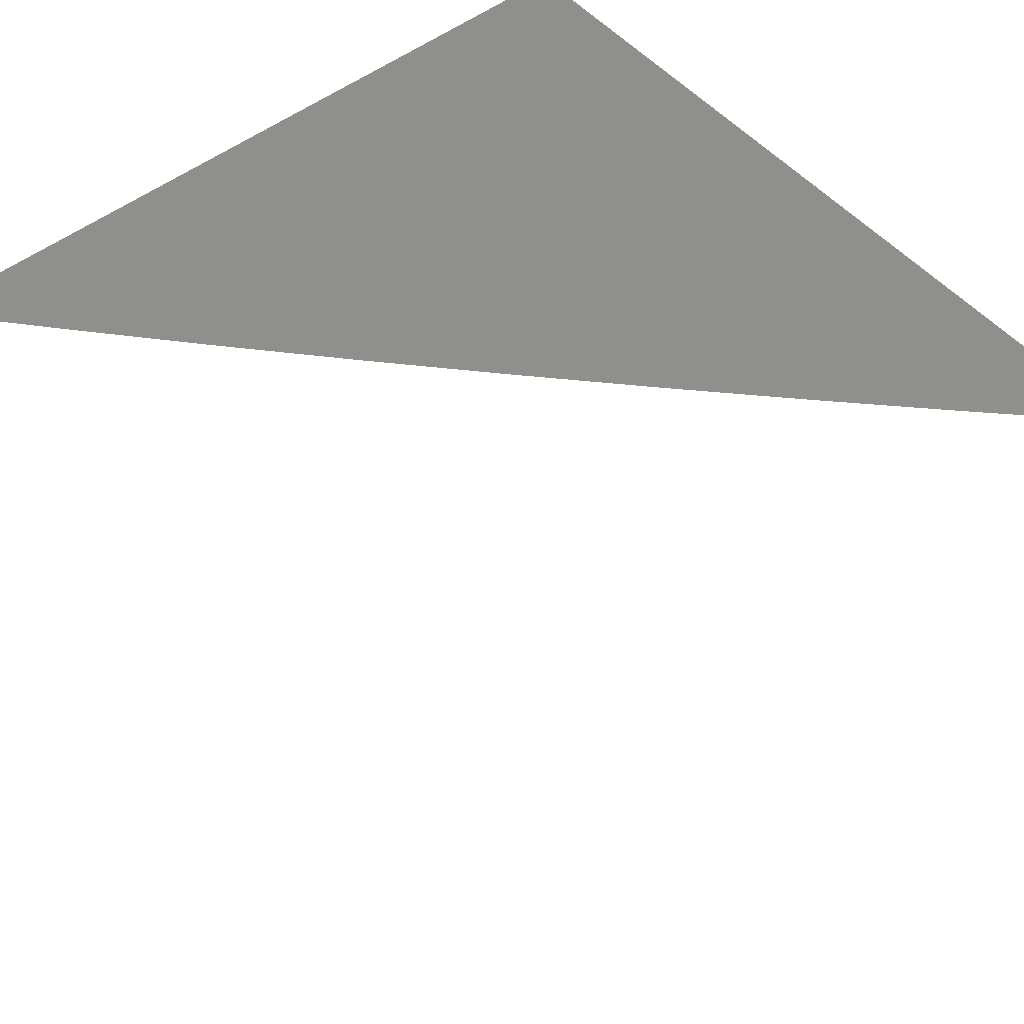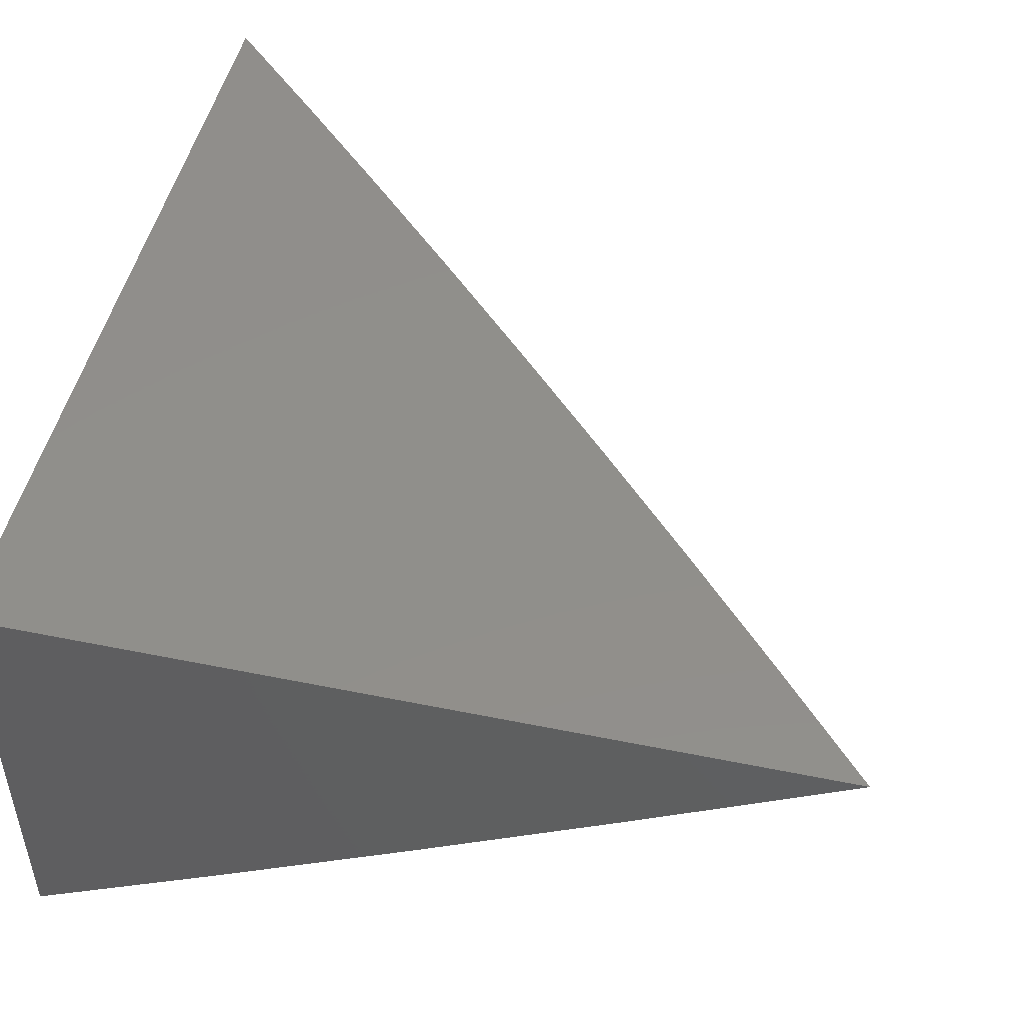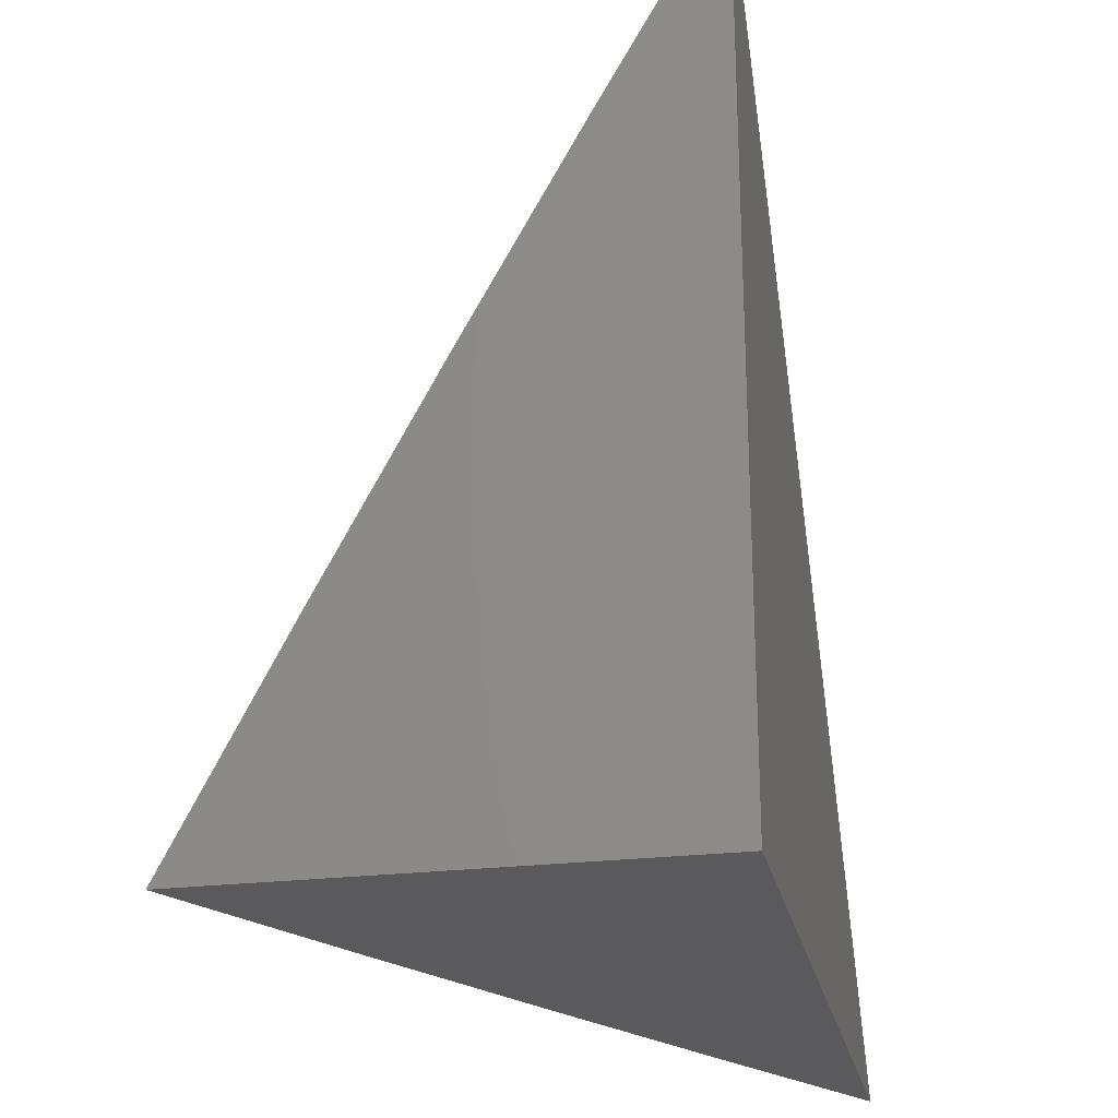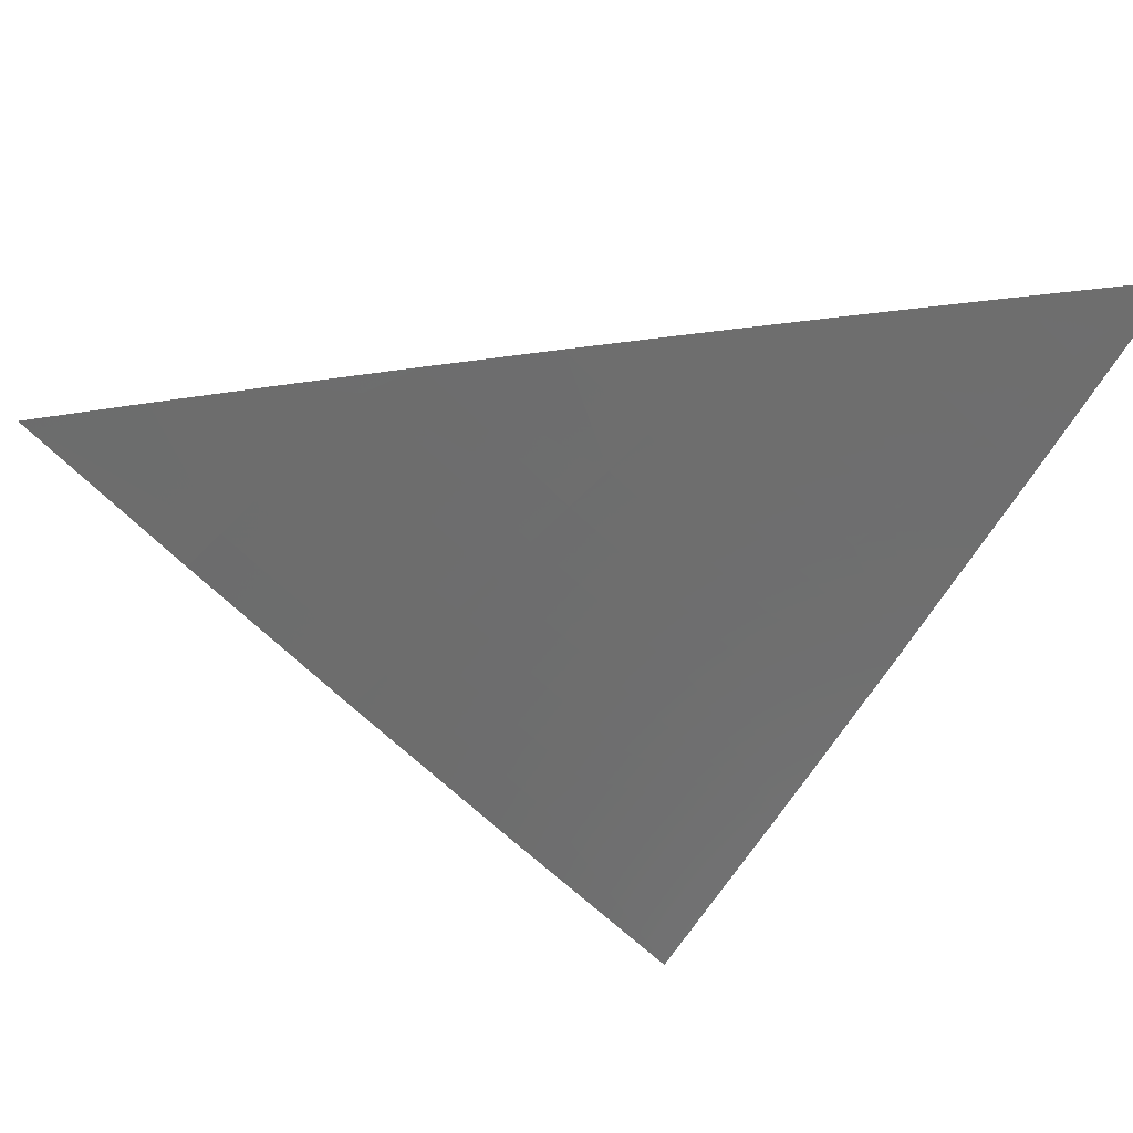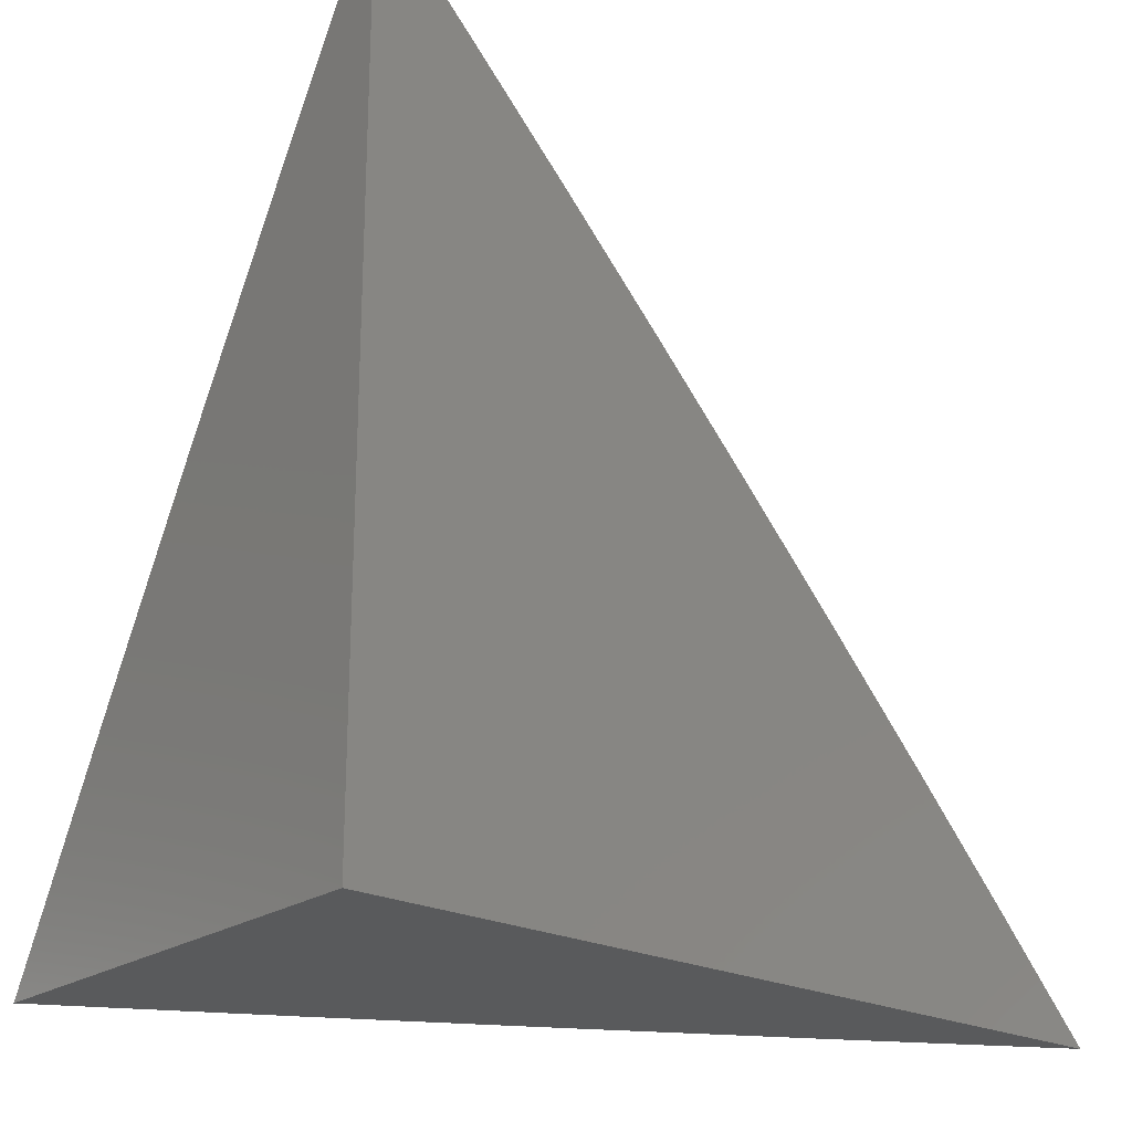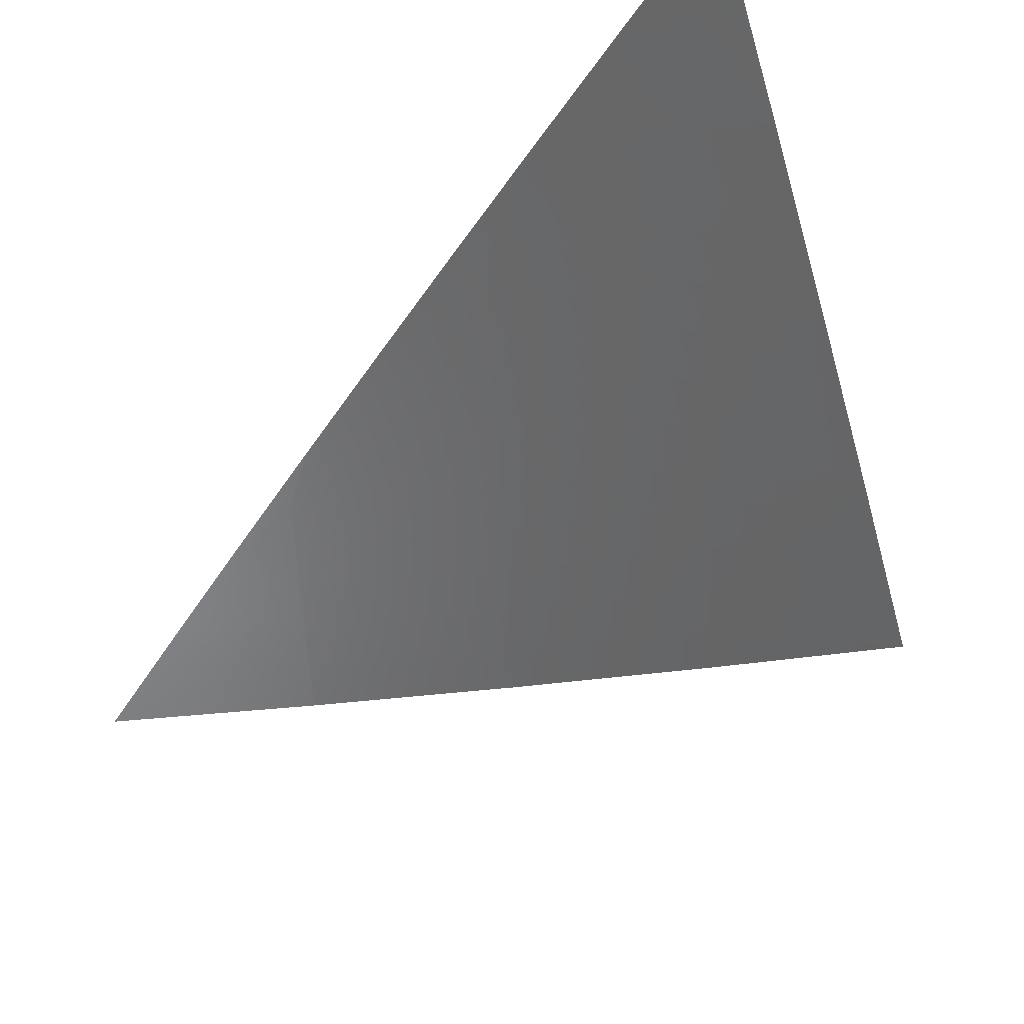
<metadata>
{"format":"stl","ext":"stl","renderer":"f3d","projection":"perspective","resolution":1024,"background":"white","views":[{"elev":51.8,"azim":-39.7,"up":"+Y"},{"elev":48.8,"azim":-167.2,"up":"+Y"},{"elev":-24.4,"azim":101.6,"up":"+Z"},{"elev":-24.2,"azim":-32.6,"up":"+Y"},{"elev":-22.6,"azim":139.5,"up":"+Z"},{"elev":61.9,"azim":-35.6,"up":"+Z"}]}
</metadata>
<code>
# stl→obj: 44 verts, 84 faces
v -5.327 -9 5.051
v -5.371 -9 5
v -5.274 -9.045 5.025
v -5.279 -9.054 5
v -5.187 -9.108 5
v -5.181 -9.098 5.025
v -5.094 -9.16 5
v -5.088 -9.15 5.025
v -5 -9.211 5
v -5 -9.16 5.099
v -5 -9.108 5.198
v -5.061 -9.101 5.148
v -5.066 -9.111 5.123
v -5.072 -9.121 5.099
v -5.159 -9.059 5.123
v -5.164 -9.069 5.099
v -5.251 -9.006 5.123
v -5.257 -9.016 5.099
v -5.281 -9 5.101
v -5.262 -9.025 5.074
v -5.268 -9.035 5.049
v -5 -9.054 5.296
v -5.038 -9.06 5.246
v -5.044 -9.071 5.222
v -5.049 -9.081 5.197
v -5.136 -9.019 5.222
v -5.142 -9.029 5.197
v -5.189 -9 5.2
v -5.147 -9.039 5.173
v -5.235 -9 5.151
v -5.153 -9.049 5.148
v -5 -9 5.393
v -5.015 -9.019 5.344
v -5.027 -9.04 5.295
v -5.096 -9 5.298
v -5.13 -9.009 5.246
v -5.143 -9 5.249
v -5.048 -9 5.346
v -5.176 -9.088 5.049
v -5.17 -9.078 5.074
v -5.083 -9.141 5.049
v -5.077 -9.131 5.074
v -5.055 -9.091 5.173
v -5 -9 5
f 1 2 3
f 3 2 4
f 3 4 5
f 3 5 6
f 6 5 7
f 6 7 8
f 8 7 9
f 8 9 10
f 11 12 10
f 10 12 13
f 10 13 14
f 14 13 15
f 14 15 16
f 16 15 17
f 16 17 18
f 18 17 19
f 18 19 20
f 20 19 1
f 20 1 21
f 21 1 3
f 21 3 6
f 22 23 11
f 11 23 24
f 11 24 25
f 25 24 26
f 25 26 27
f 27 26 28
f 27 28 29
f 29 28 30
f 29 30 31
f 31 30 17
f 31 17 15
f 32 33 22
f 22 33 34
f 22 34 23
f 23 34 35
f 23 35 36
f 36 35 37
f 36 37 26
f 26 37 28
f 32 38 33
f 33 38 34
f 38 35 34
f 30 19 17
f 20 21 39
f 39 21 6
f 39 6 8
f 18 20 40
f 40 20 39
f 40 39 41
f 41 39 8
f 41 8 10
f 18 40 16
f 16 40 42
f 16 42 14
f 14 42 10
f 42 40 41
f 15 13 31
f 31 13 12
f 31 12 29
f 29 12 43
f 29 43 27
f 27 43 25
f 23 36 24
f 24 36 26
f 10 42 41
f 11 25 43
f 43 12 11
f 32 22 44
f 44 22 11
f 44 11 10
f 10 9 44
f 9 7 44
f 44 7 5
f 44 5 4
f 4 2 44
f 2 1 44
f 44 1 19
f 44 19 30
f 30 28 44
f 44 28 37
f 44 37 35
f 35 38 44
f 44 38 32

</code>
